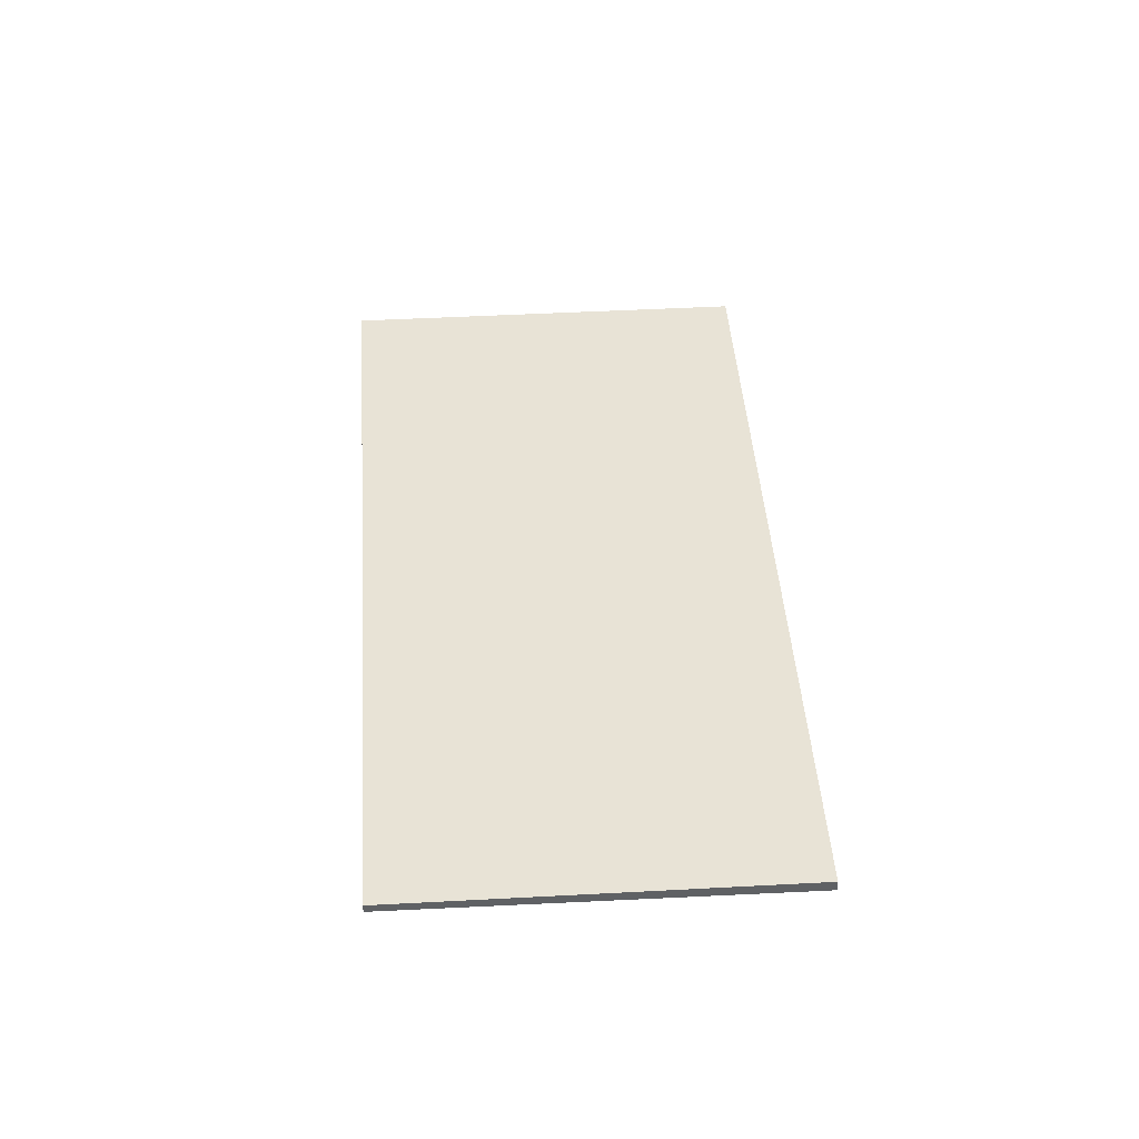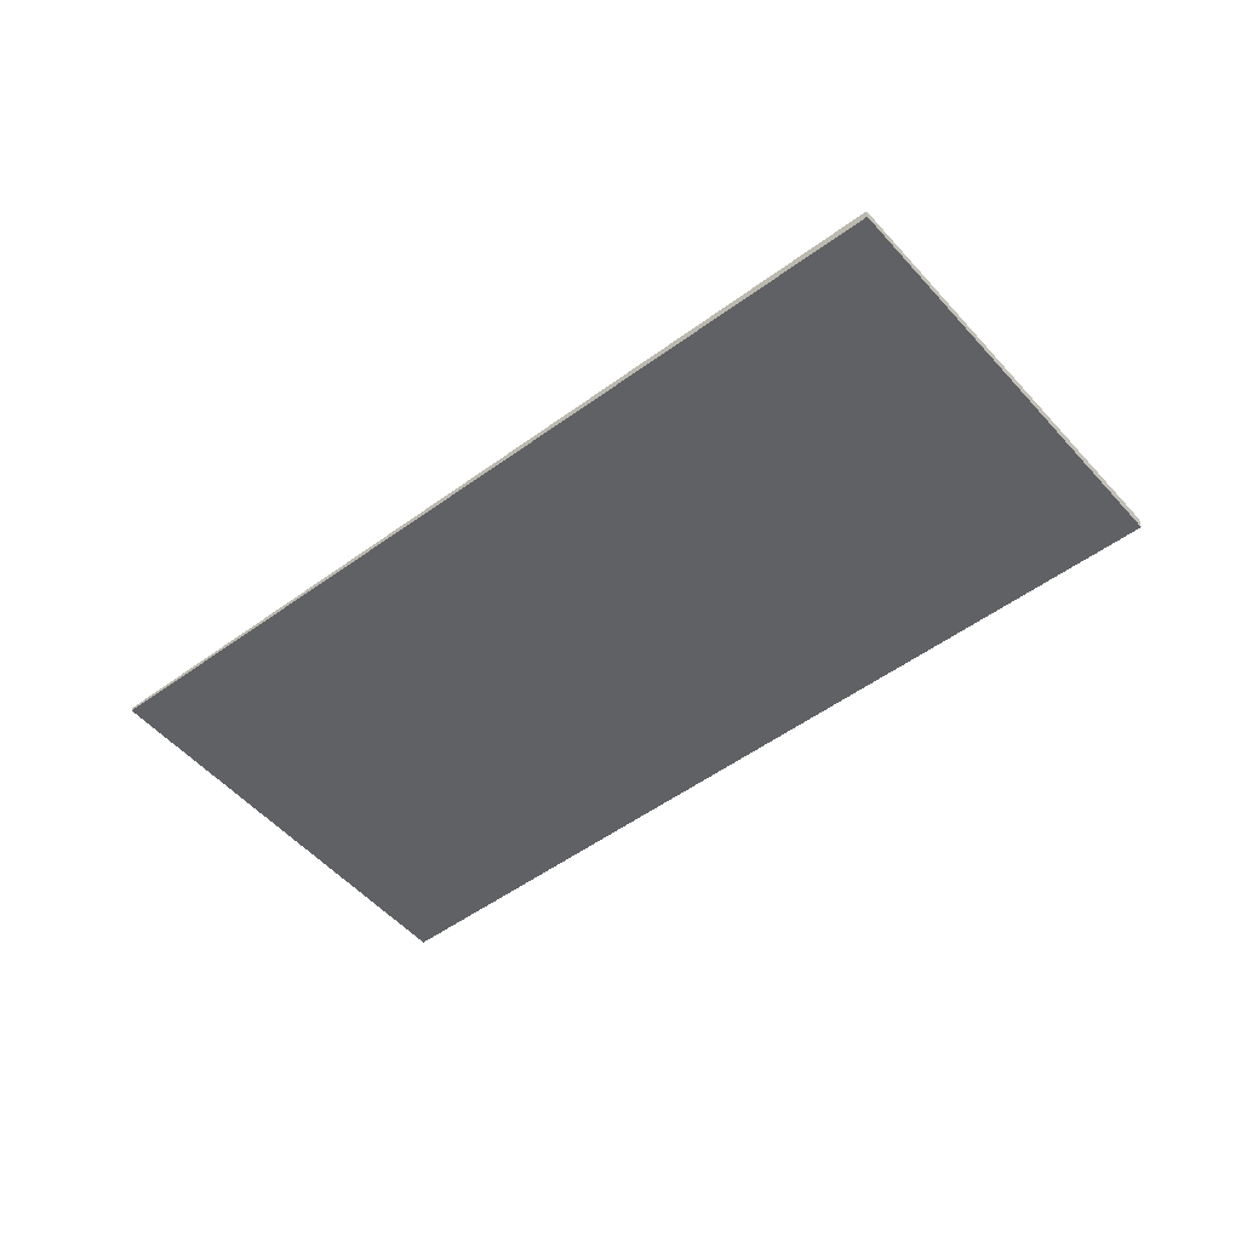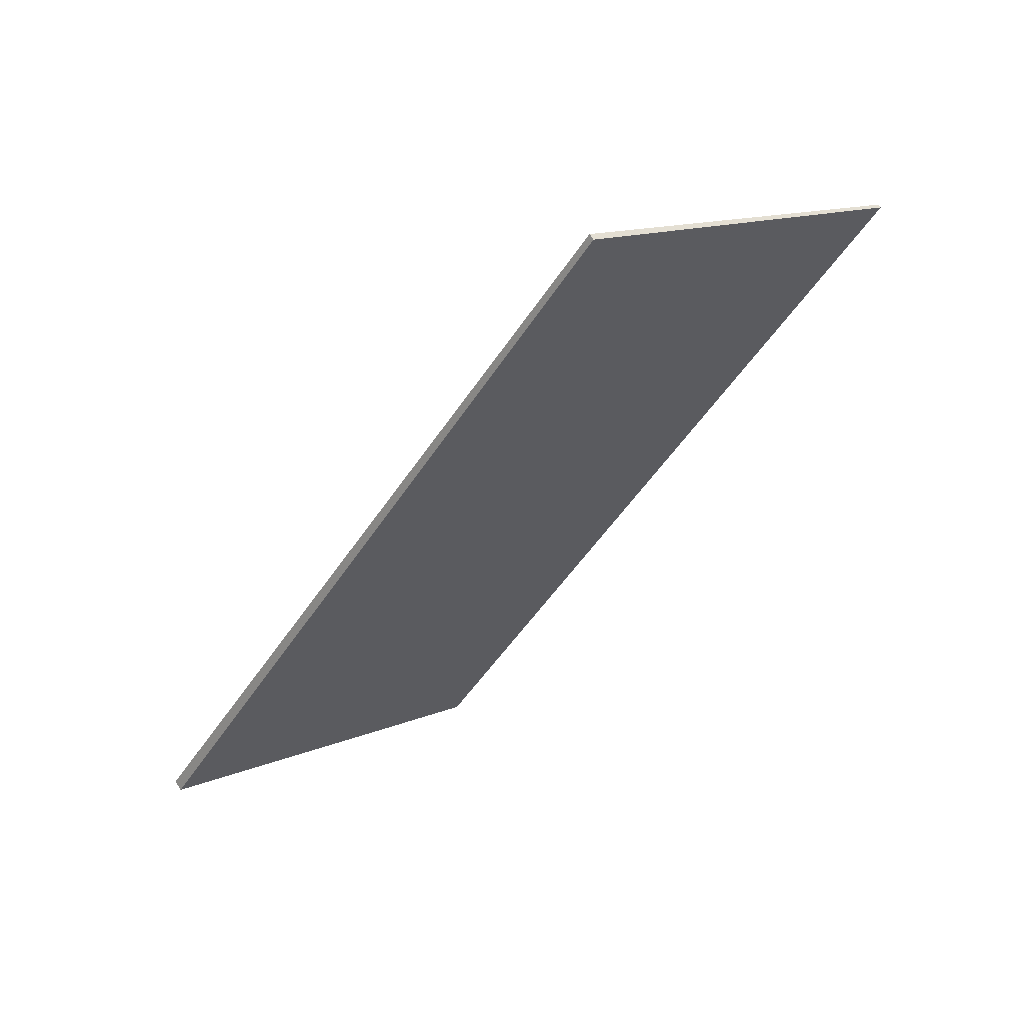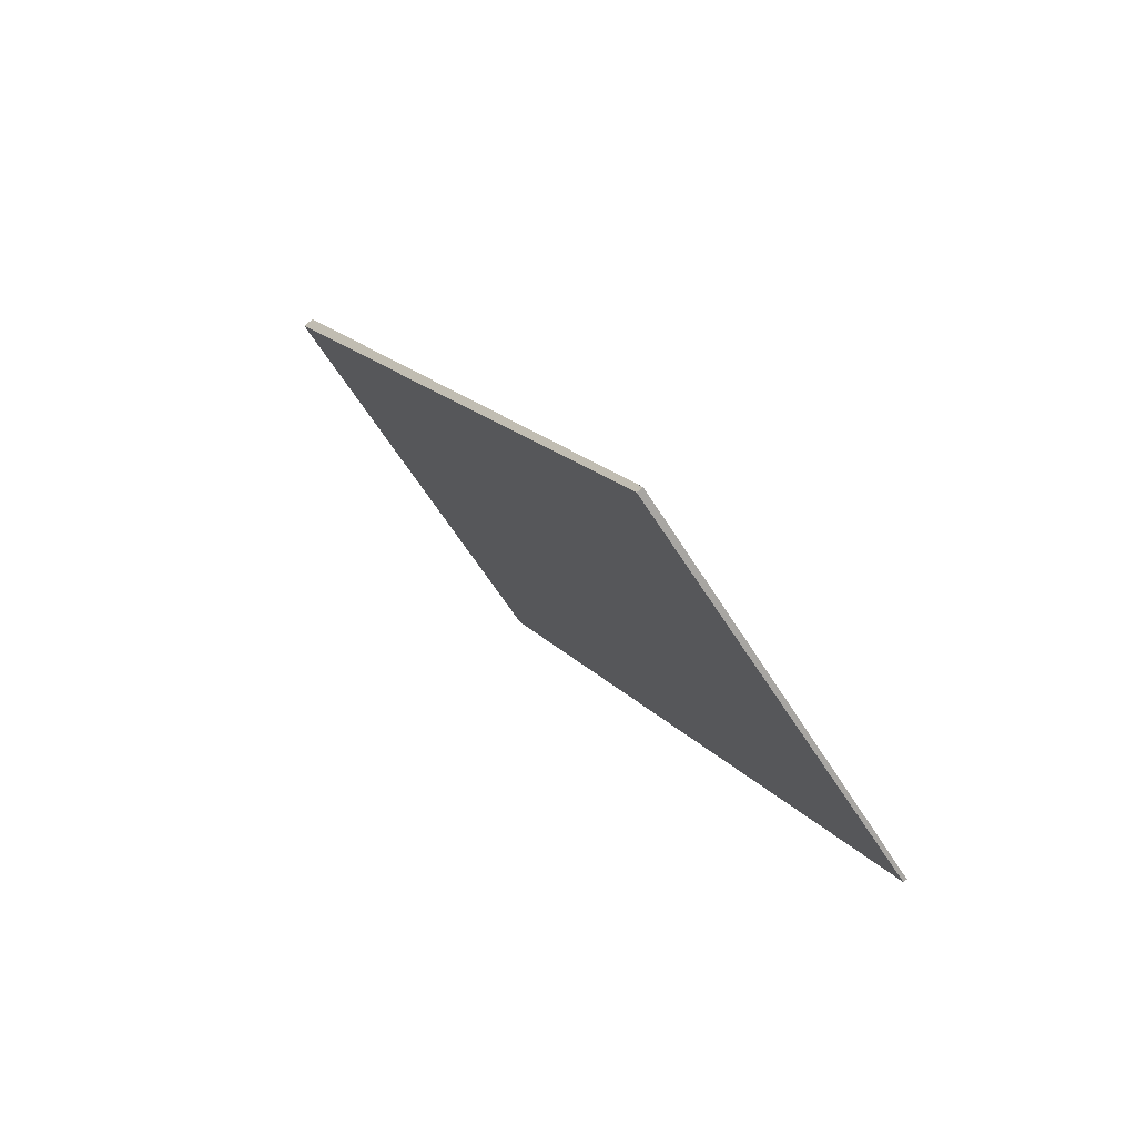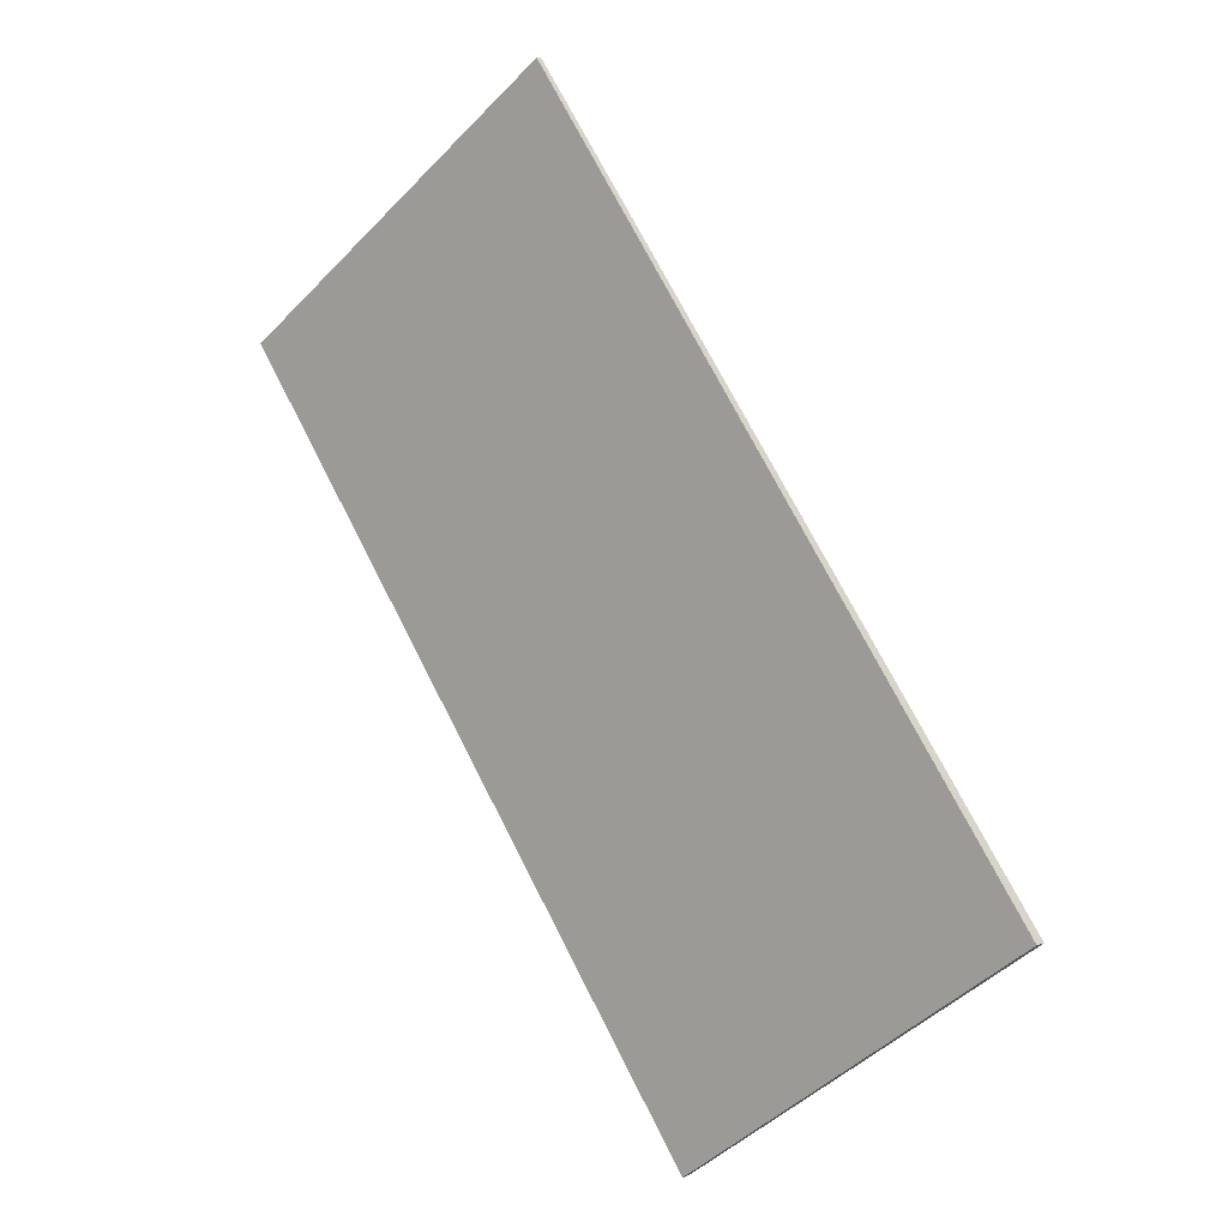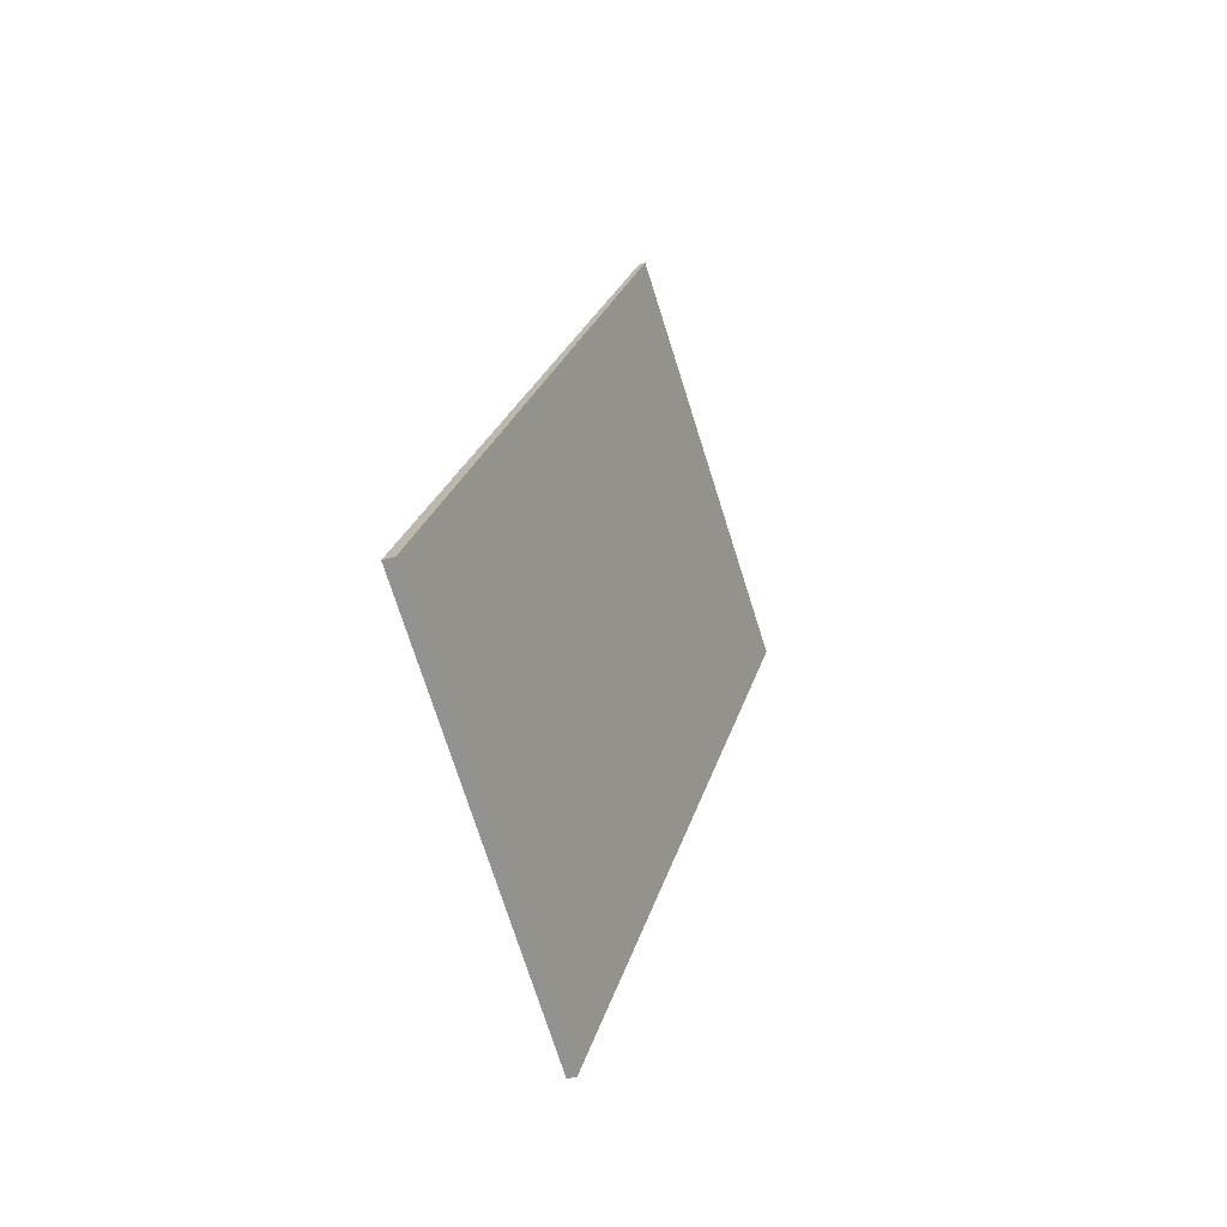
<metadata>
{"format":"obj","ext":"obj","renderer":"f3d","projection":"perspective","resolution":1024,"background":"white","views":[{"elev":41.7,"azim":31.4,"up":"+Z"},{"elev":-49.6,"azim":-15.4,"up":"+Z"},{"elev":65.9,"azim":148.8,"up":"+Y"},{"elev":75.8,"azim":-129.9,"up":"+Y"},{"elev":4.3,"azim":38.7,"up":"+Y"},{"elev":-35.9,"azim":111.9,"up":"+Y"}]}
</metadata>
<code>
v -2213 -1549 -0.09253
v -2206 -1559 -0.1608
v -2211 -1562 -0.1216
v -2218 -1552 -0.05357
v -2206 -1558 -0.1562
v -2212 -1560 -0.1085
v -2206 -1558 -0.1562
v -2213 -1549 -0.09253
v -2213 -1549 0
v -2206 -1558 -2.776e-17
v -2211 -1562 -0.1216
v -2206 -1559 -0.1608
v -2206 -1559 0
v -2211 -1562 0
v -2212 -1560 -0.1085
v -2211 -1562 -0.1216
v -2211 -1562 0
v -2212 -1560 0
v -2213 -1549 -0.09253
v -2218 -1552 -0.05357
v -2218 -1552 -6.939e-18
v -2213 -1549 0
v -2206 -1559 -0.1608
v -2206 -1558 -0.1562
v -2206 -1558 -2.776e-17
v -2206 -1559 0
v -2218 -1552 -0.05357
v -2212 -1560 -0.1085
v -2212 -1560 0
v -2218 -1552 -6.939e-18
v -2213 -1549 0
v -2206 -1559 0
v -2211 -1562 0
v -2218 -1552 0
f 6 4 1 5
f 5 2 3 6
f 8 9 10 7
f 12 13 14 11
f 16 17 18 15
f 20 21 22 19
f 24 25 26 23
f 28 29 30 27
f 32 33 34 31

</code>
